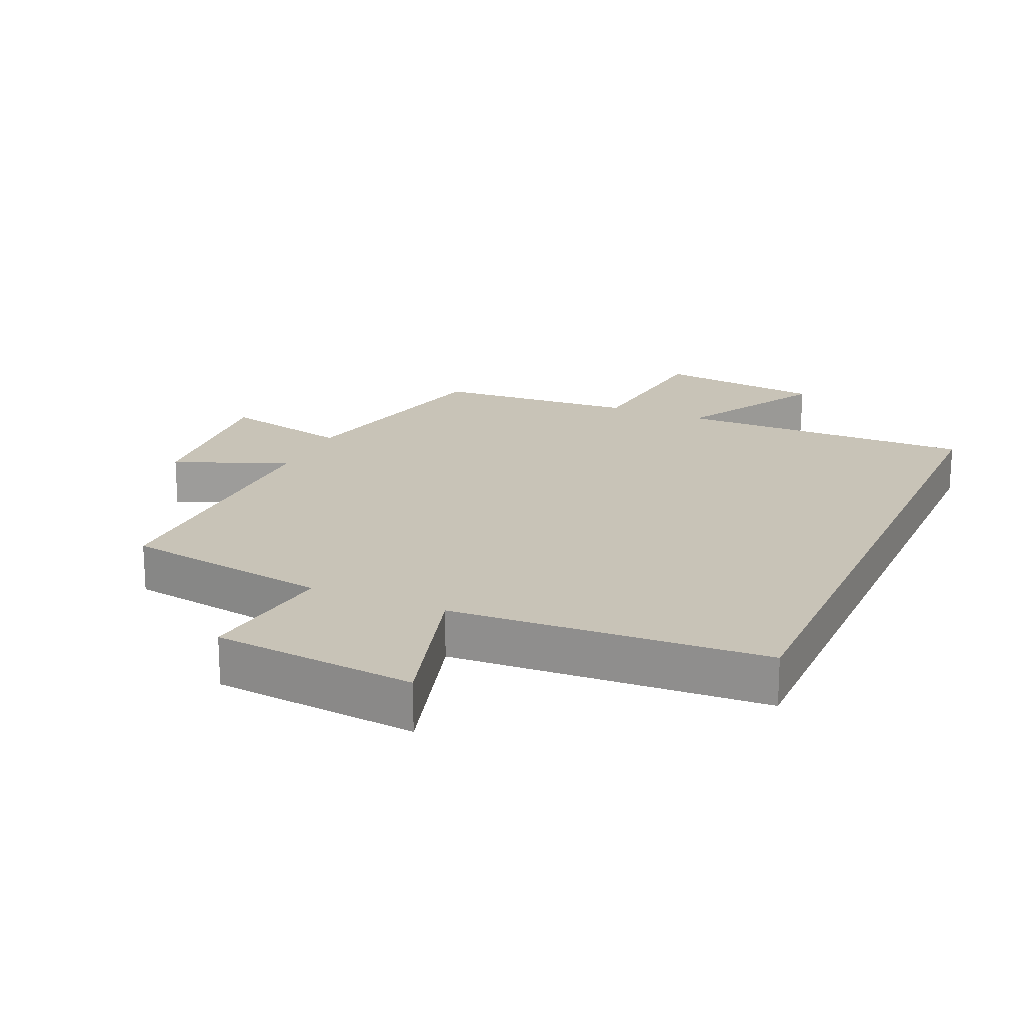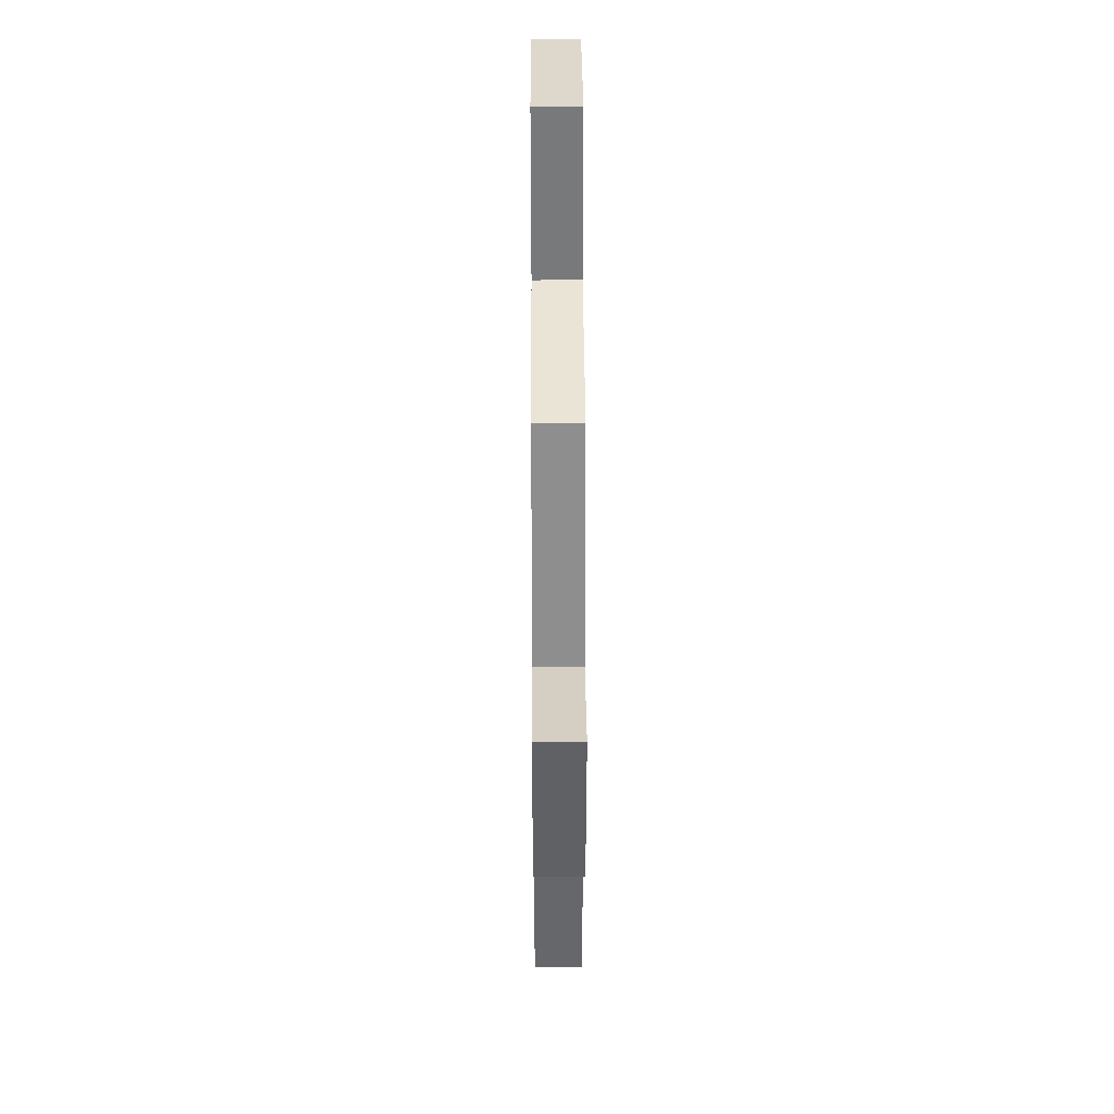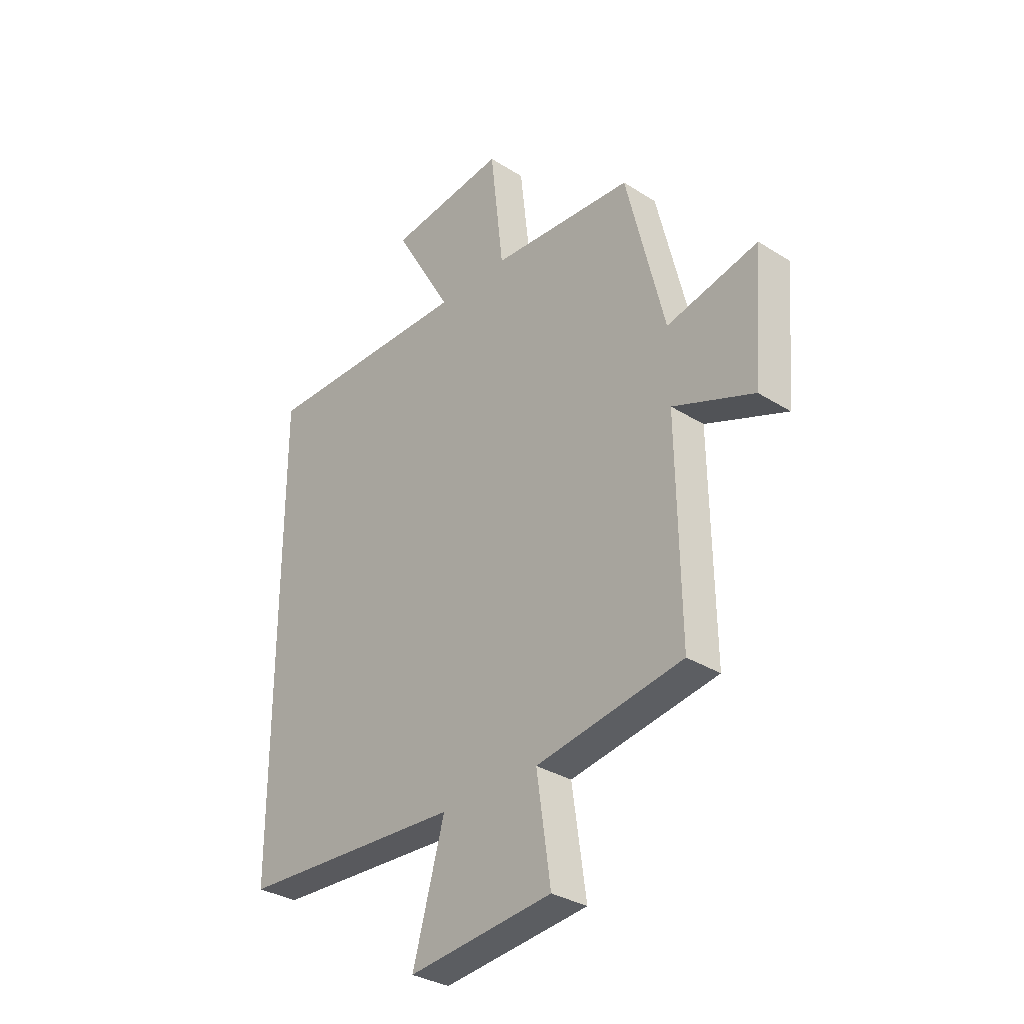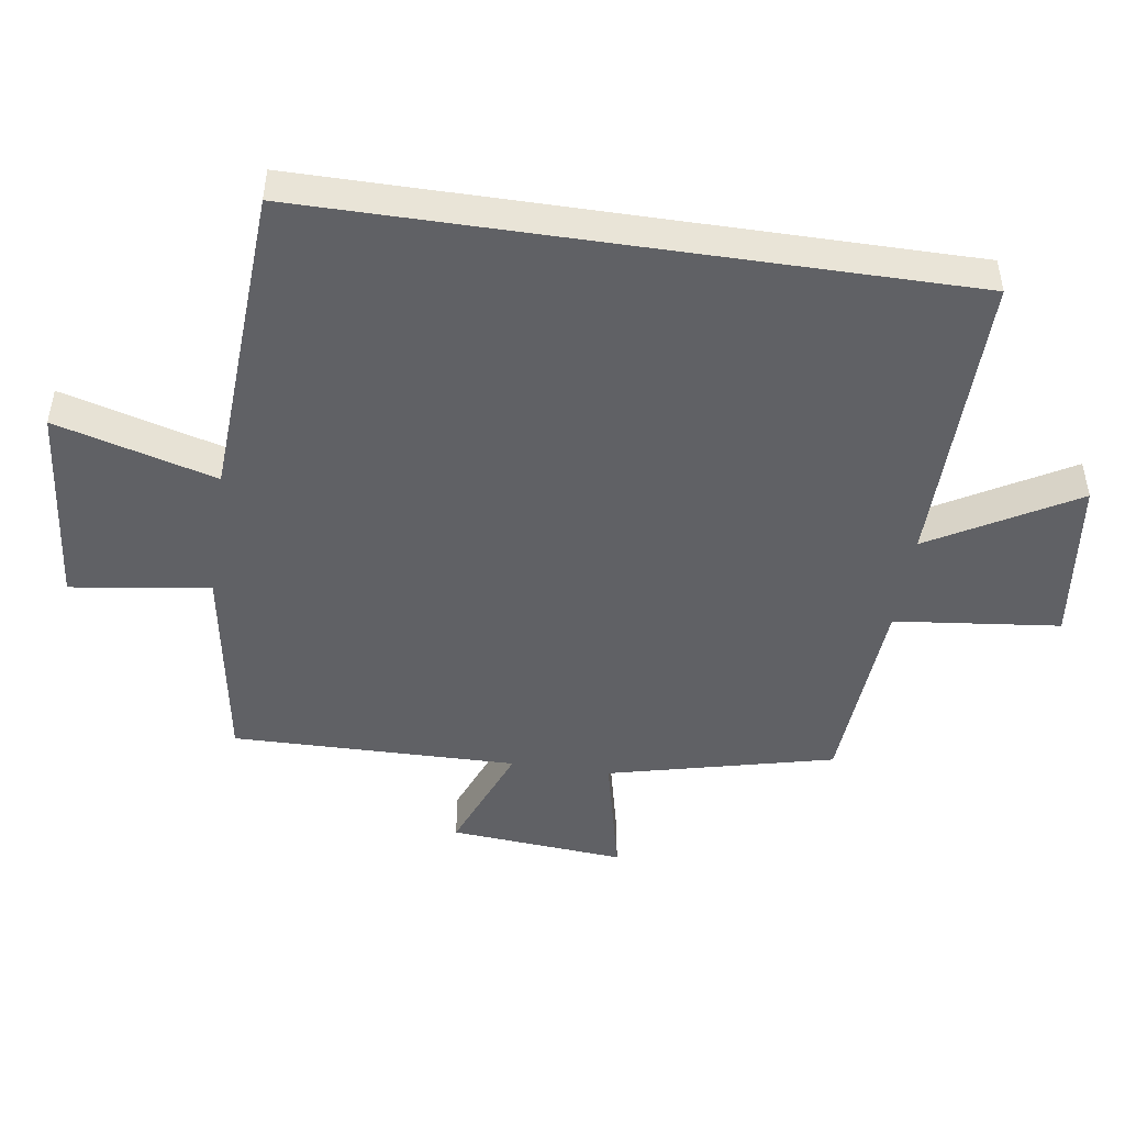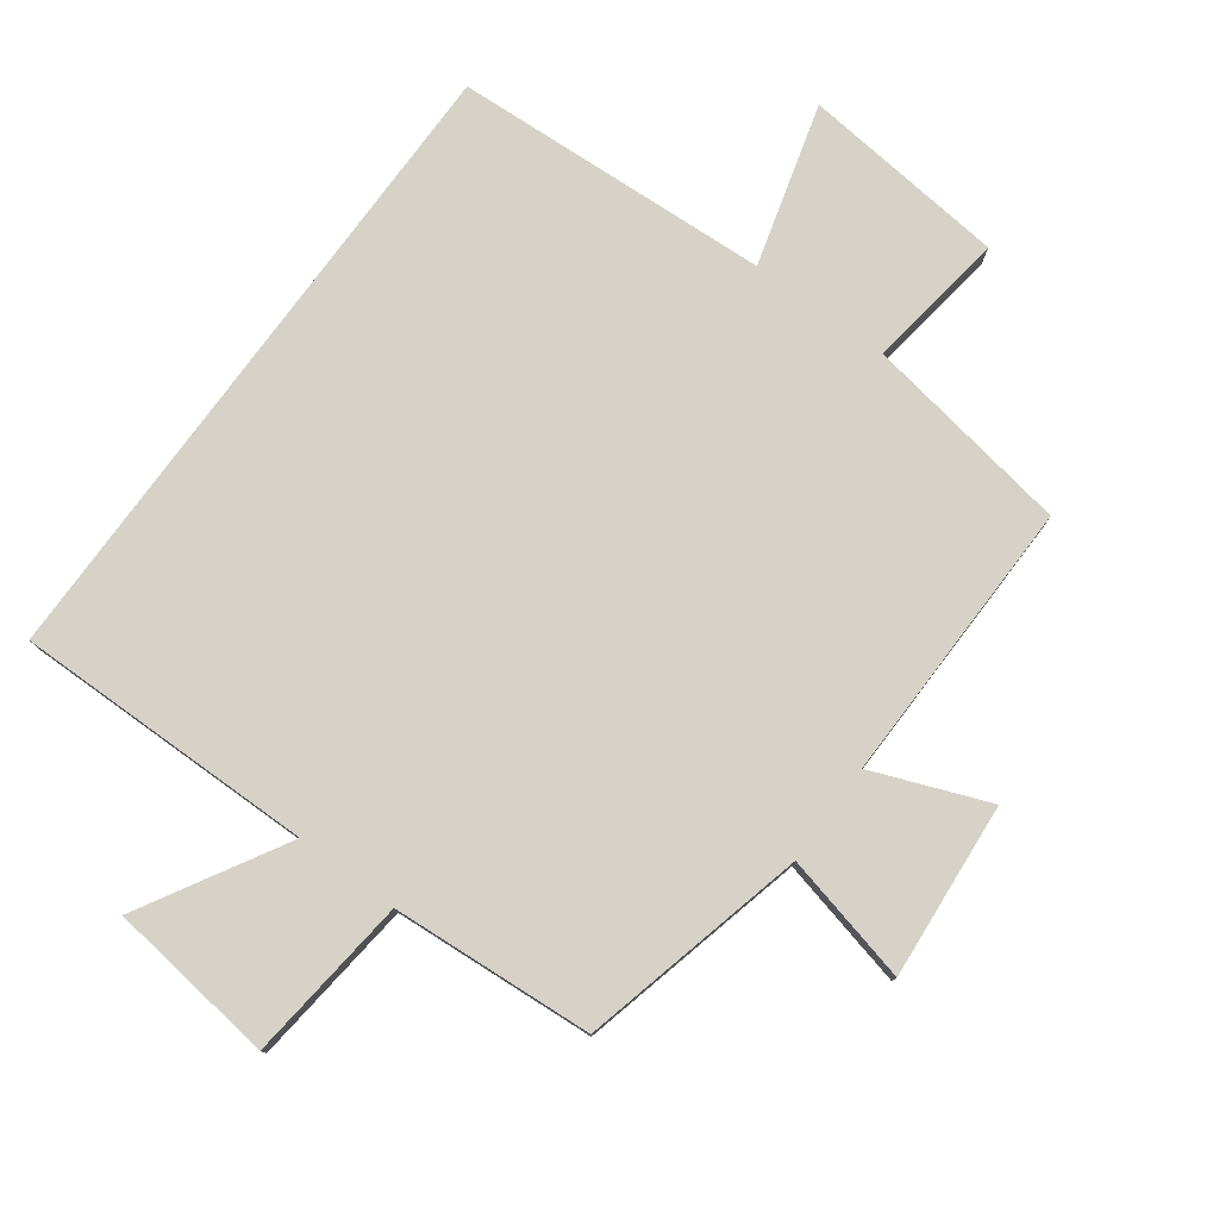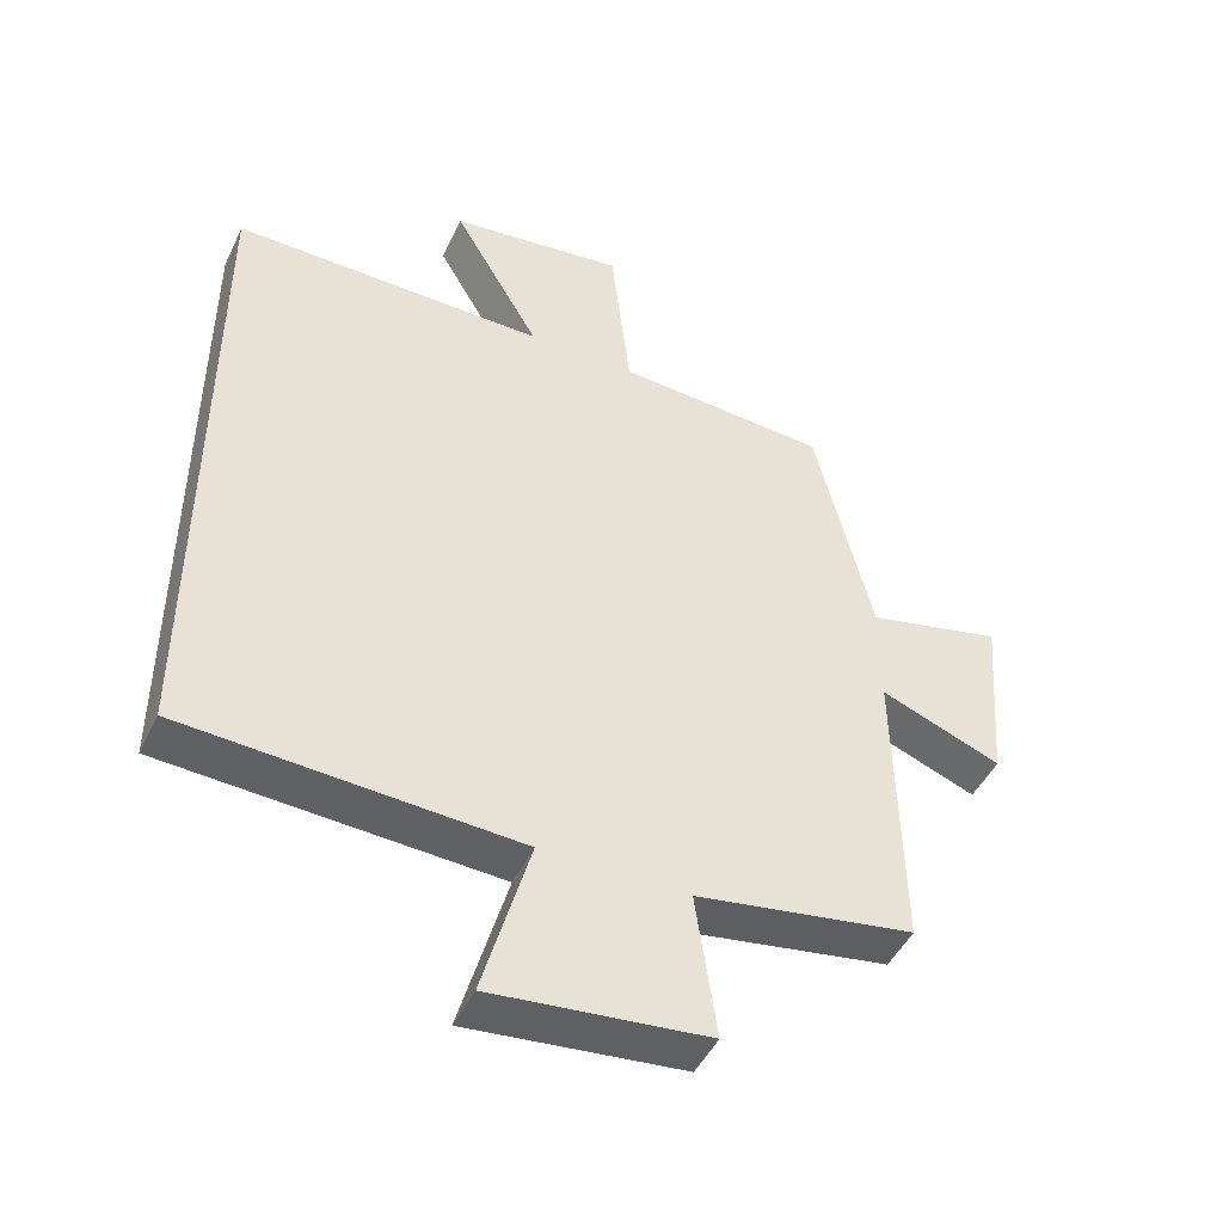
<metadata>
{"format":"obj","ext":"obj","renderer":"f3d","projection":"perspective","resolution":1024,"background":"white","views":[{"elev":19.6,"azim":-156.4,"up":"+Y"},{"elev":38.7,"azim":89.7,"up":"+Z"},{"elev":-32.5,"azim":48.7,"up":"+Z"},{"elev":-47.5,"azim":-98.5,"up":"+Y"},{"elev":78.5,"azim":36.3,"up":"+Y"},{"elev":-46.9,"azim":-24.7,"up":"+Z"}]}
</metadata>
<code>
v -0.5 0.07 0.504
v -0.045 0.07 0.5
v -0.171 0.07 0.719
v 0.083 0.07 0.751
v 0.111 0.07 0.5
v 0.417 0.07 0.479
v 0.5 0.07 0.137
v 0.696 0.07 0.183
v 0.674 0.07 -0.083
v 0.5 0.07 -0.015
v 0.507 0.07 -0.448
v 0.192 0.07 -0.5
v 0.222 0.07 -0.711
v -0.088 0.07 -0.743
v -0.02 0.07 -0.5
v -0.5 0.07 -0.474
v -0.5 0 0.504
v -0.045 0 0.5
v -0.171 0 0.719
v 0.083 0 0.751
v 0.111 0 0.5
v 0.417 0 0.479
v 0.5 0 0.137
v 0.696 0 0.183
v 0.674 0 -0.083
v 0.5 0 -0.015
v 0.507 0 -0.448
v 0.192 0 -0.5
v 0.222 0 -0.711
v -0.088 0 -0.743
v -0.02 0 -0.5
v -0.5 0 -0.474
f 15 16 1 2
f 12 13 14 15
f 12 15 2
f 11 12 2
f 10 11 2
f 7 8 9 10
f 7 10 2
f 6 7 2
f 5 6 2
f 2 3 4 5
f 18 17 32 31
f 31 30 29 28
f 18 31 28
f 18 28 27
f 18 27 26
f 26 25 24 23
f 18 26 23
f 18 23 22
f 18 22 21
f 21 20 19 18
f 1 17 18 2
f 2 18 19 3
f 3 19 20 4
f 4 20 21 5
f 5 21 22 6
f 6 22 23 7
f 7 23 24 8
f 8 24 25 9
f 9 25 26 10
f 10 26 27 11
f 11 27 28 12
f 12 28 29 13
f 13 29 30 14
f 14 30 31 15
f 15 31 32 16
f 16 32 17 1

</code>
